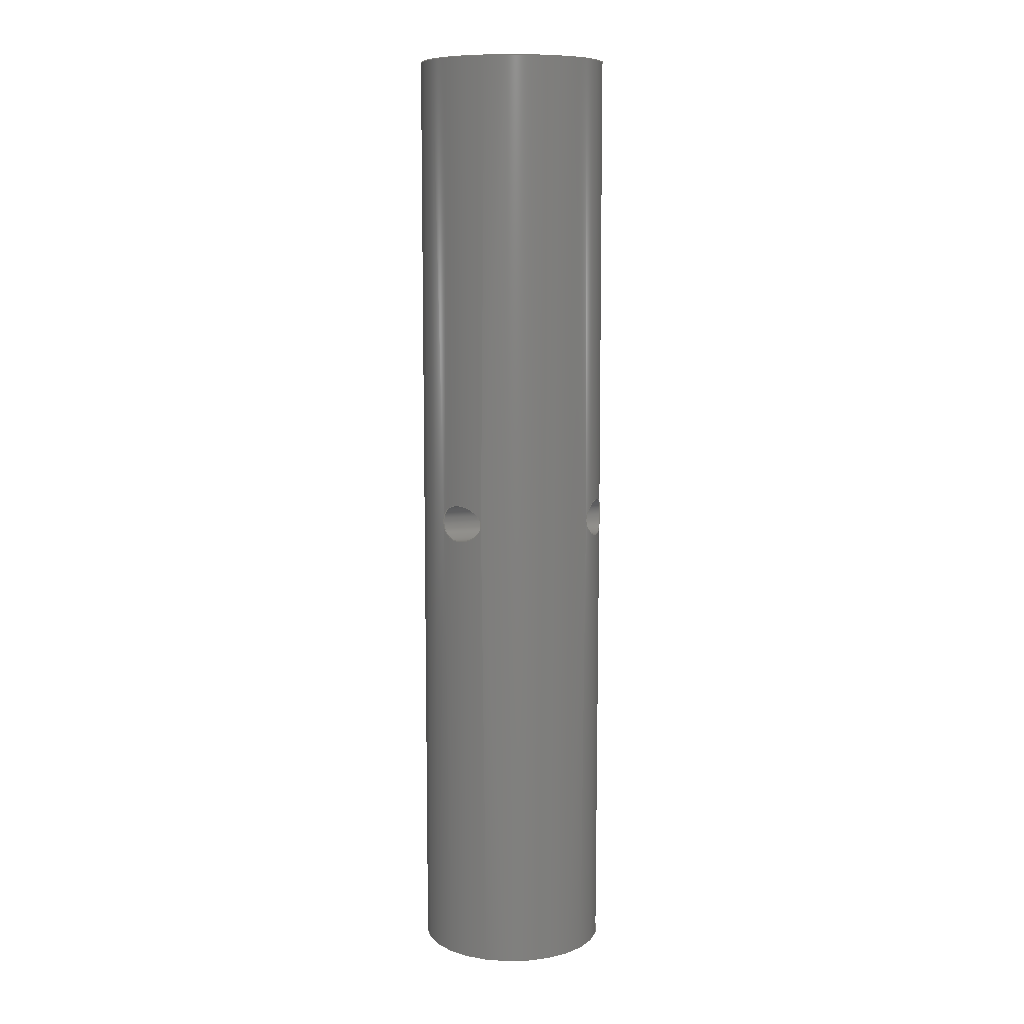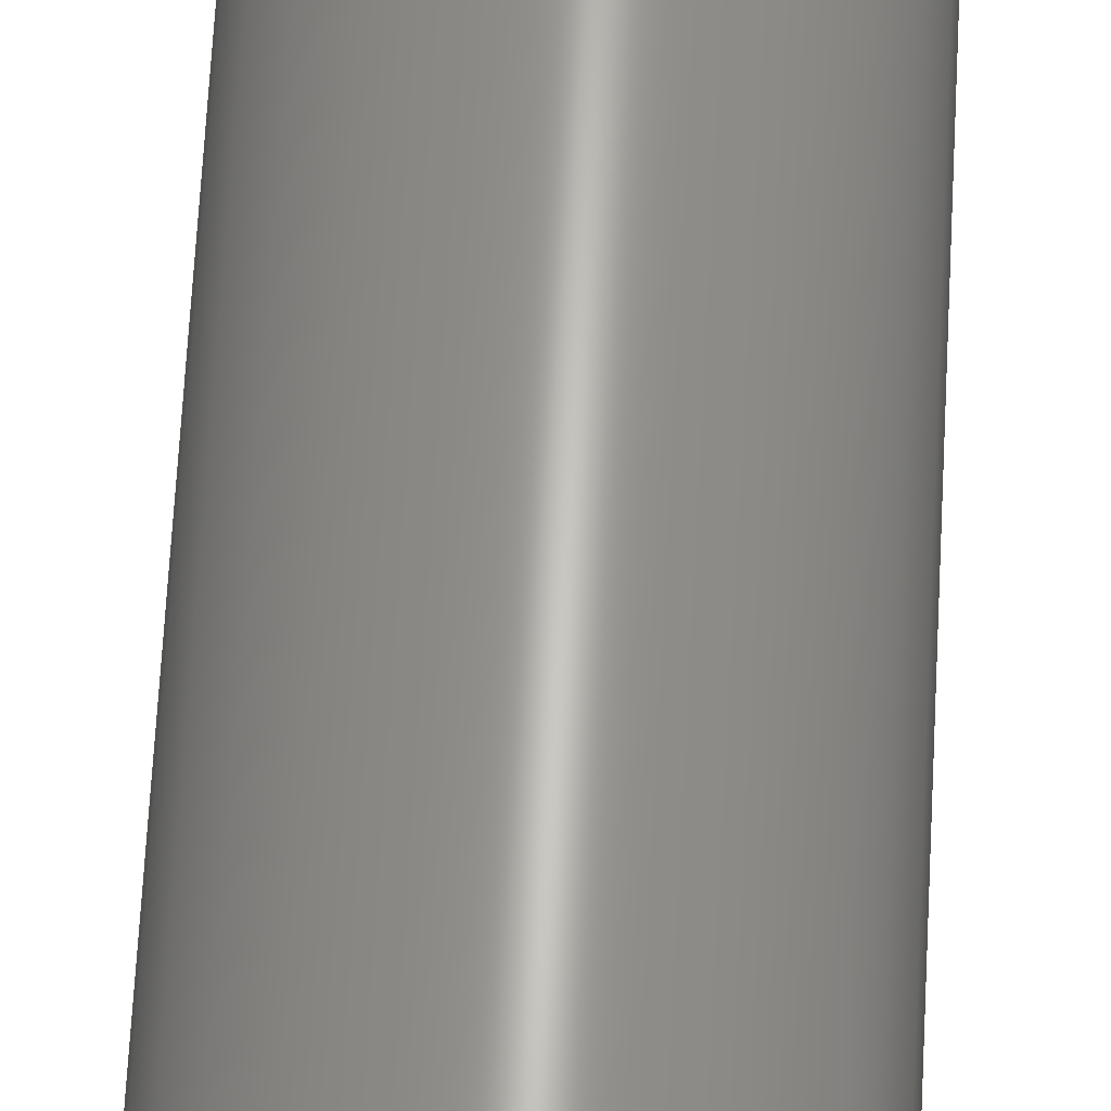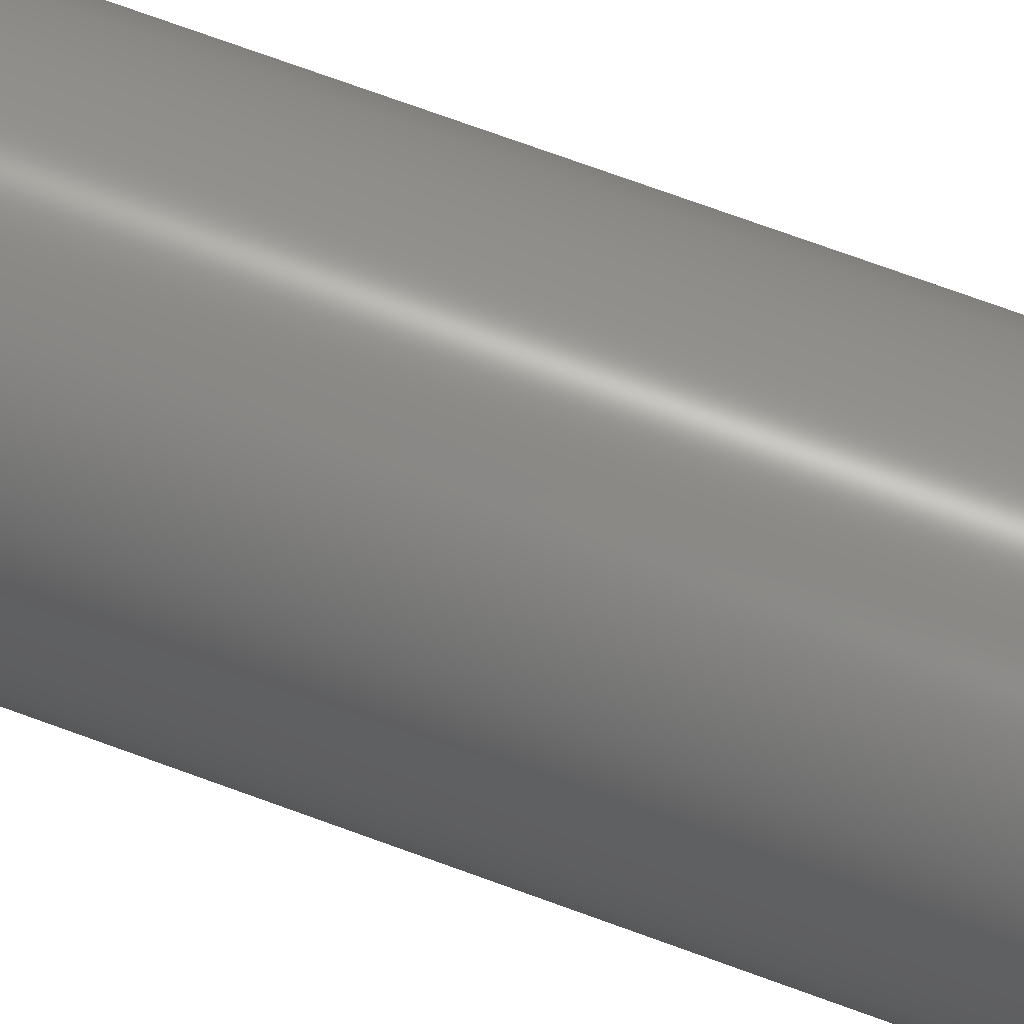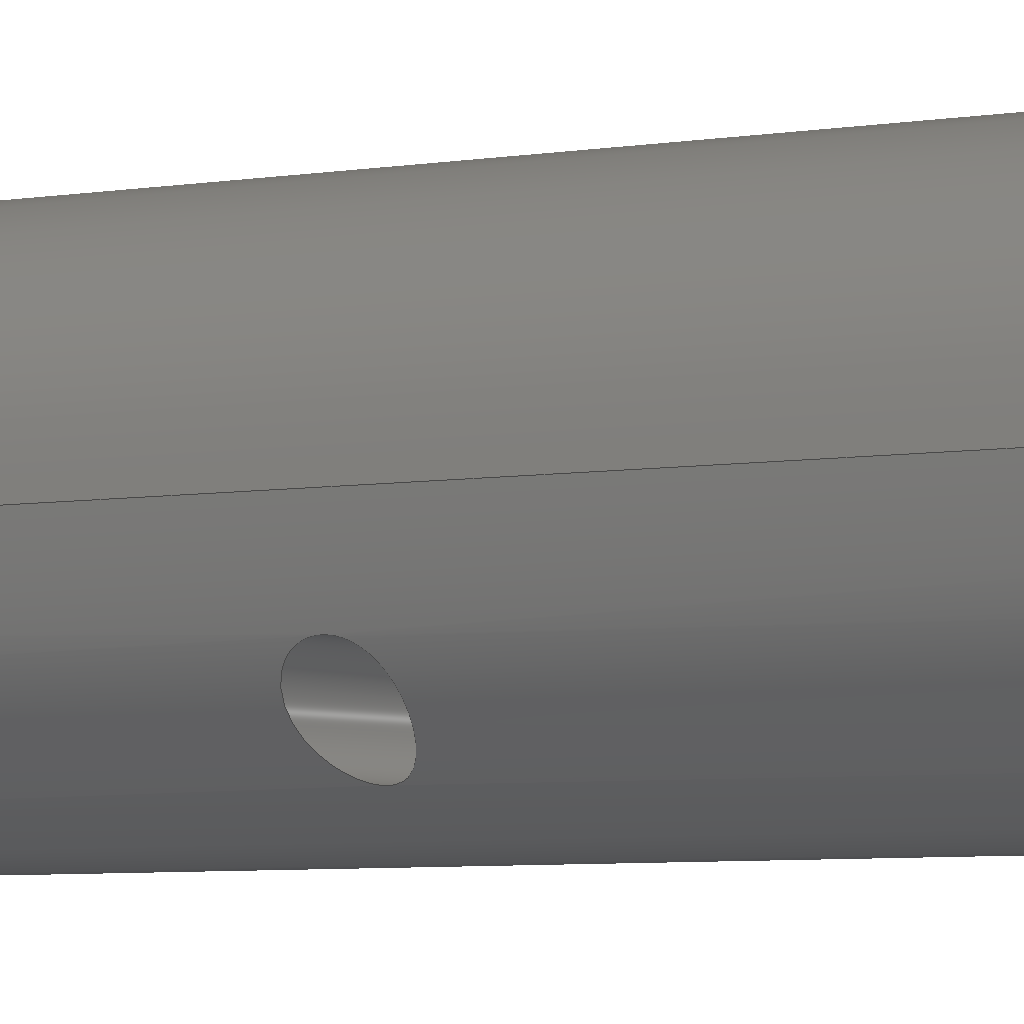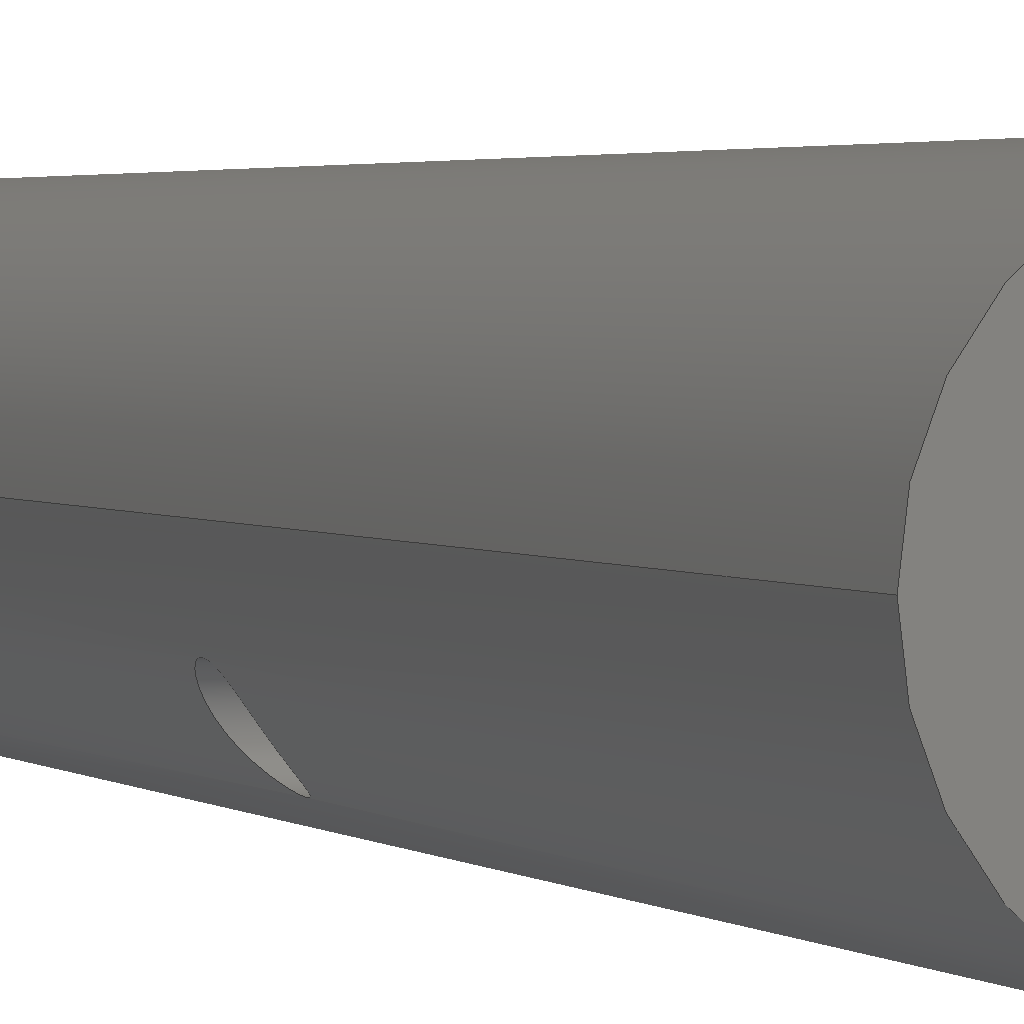
<metadata>
{"format":"step","ext":"step","renderer":"f3d","projection":"perspective","resolution":1024,"background":"white","views":[{"elev":9.3,"azim":-17.8,"up":"+Z"},{"elev":63.8,"azim":-177.0,"up":"+Y"},{"elev":70.6,"azim":-69.7,"up":"+Y"},{"elev":-4.5,"azim":124.0,"up":"+Y"},{"elev":2.0,"azim":159.5,"up":"+Y"}]}
</metadata>
<code>
ISO-10303-21;
DATA;
#1=MECHANICAL_DESIGN_GEOMETRIC_PRESENTATION_REPRESENTATION('',(#4),#192);
#2=SHAPE_REPRESENTATION_RELATIONSHIP('SRR','None',#199,#3);
#3=ADVANCED_BREP_SHAPE_REPRESENTATION('',(#5),#191);
#4=STYLED_ITEM('',(#208),#5);
#5=MANIFOLD_SOLID_BREP('Body1',#61);
#6=PLANE('',#79);
#7=PLANE('',#80);
#8=FACE_BOUND('',#18,.T.);
#9=FACE_BOUND('',#19,.T.);
#10=CIRCLE('',#77,5);
#11=CIRCLE('',#78,5);
#12=FACE_OUTER_BOUND('',#16,.T.);
#13=FACE_OUTER_BOUND('',#17,.T.);
#14=FACE_OUTER_BOUND('',#20,.T.);
#15=FACE_OUTER_BOUND('',#21,.T.);
#16=EDGE_LOOP('',(#41,#42,#43,#44,#45));
#17=EDGE_LOOP('',(#46,#47,#48,#49));
#18=EDGE_LOOP('',(#50,#51));
#19=EDGE_LOOP('',(#52));
#20=EDGE_LOOP('',(#53));
#21=EDGE_LOOP('',(#54));
#22=LINE('',#142,#24);
#23=LINE('',#185,#25);
#24=VECTOR('',#85,1);
#25=VECTOR('',#90,5);
#26=B_SPLINE_CURVE_WITH_KNOTS('',3,(#101,#102,#103,#104,#105,#106,#107,
#108,#109,#110,#111,#112,#113,#114,#115,#116,#117,#118,#119,#120),
 .UNSPECIFIED.,.F.,.F.,(4,2,2,2,2,2,2,2,2,4),(0,0.03715,0.0743,
0.1188,0.1633,0.2152,0.267,
0.3057,0.325,0.3443),.UNSPECIFIED.);
#27=B_SPLINE_CURVE_WITH_KNOTS('',3,(#121,#122,#123,#124,#125,#126,#127,
#128,#129,#130,#131,#132,#133,#134,#135,#136,#137,#138,#139,#140),
 .UNSPECIFIED.,.F.,.F.,(4,2,2,2,2,2,2,2,2,4),(0.3443,0.3637,
0.383,0.4216,0.4735,0.5253,
0.5698,0.6144,0.6515,0.6887),
 .UNSPECIFIED.);
#28=B_SPLINE_CURVE_WITH_KNOTS('',3,(#143,#144,#145,#146,#147,#148,#149,
#150,#151,#152,#153,#154,#155,#156,#157,#158,#159,#160,#161,#162,#163,#164,
#165,#166,#167,#168,#169,#170,#171,#172,#173,#174,#175,#176,#177,#178,#179,
#180),.UNSPECIFIED.,.T.,.F.,(4,2,2,2,2,2,2,2,2,2,2,2,2,2,2,2,2,2,4),(0,
0.01933,0.03865,0.0773,0.1291,
0.181,0.2255,0.27,0.3072,0.3443,
0.3815,0.4186,0.4632,0.5077,
0.5595,0.6114,0.65,0.6693,
0.6887),.UNSPECIFIED.);
#29=VERTEX_POINT('',#99);
#30=VERTEX_POINT('',#100);
#31=VERTEX_POINT('',#141);
#32=VERTEX_POINT('',#182);
#33=VERTEX_POINT('',#184);
#34=EDGE_CURVE('',#29,#30,#26,.T.);
#35=EDGE_CURVE('',#30,#29,#27,.T.);
#36=EDGE_CURVE('',#30,#31,#22,.T.);
#37=EDGE_CURVE('',#31,#31,#28,.T.);
#38=EDGE_CURVE('',#32,#32,#10,.T.);
#39=EDGE_CURVE('',#32,#33,#23,.T.);
#40=EDGE_CURVE('',#33,#33,#11,.T.);
#41=ORIENTED_EDGE('',*,*,#34,.F.);
#42=ORIENTED_EDGE('',*,*,#35,.F.);
#43=ORIENTED_EDGE('',*,*,#36,.T.);
#44=ORIENTED_EDGE('',*,*,#37,.F.);
#45=ORIENTED_EDGE('',*,*,#36,.F.);
#46=ORIENTED_EDGE('',*,*,#38,.T.);
#47=ORIENTED_EDGE('',*,*,#39,.T.);
#48=ORIENTED_EDGE('',*,*,#40,.F.);
#49=ORIENTED_EDGE('',*,*,#39,.F.);
#50=ORIENTED_EDGE('',*,*,#34,.T.);
#51=ORIENTED_EDGE('',*,*,#35,.T.);
#52=ORIENTED_EDGE('',*,*,#37,.T.);
#53=ORIENTED_EDGE('',*,*,#40,.T.);
#54=ORIENTED_EDGE('',*,*,#38,.F.);
#55=CYLINDRICAL_SURFACE('',#75,1);
#56=CYLINDRICAL_SURFACE('',#76,5);
#57=ADVANCED_FACE('',(#12),#55,.F.);
#58=ADVANCED_FACE('',(#13,#8,#9),#56,.T.);
#59=ADVANCED_FACE('',(#14),#6,.T.);
#60=ADVANCED_FACE('',(#15),#7,.F.);
#61=CLOSED_SHELL('',(#57,#58,#59,#60));
#62=DERIVED_UNIT_ELEMENT(#64,1);
#63=DERIVED_UNIT_ELEMENT(#194,-3);
#64=(
MASS_UNIT()
NAMED_UNIT(*)
SI_UNIT(.KILO.,.GRAM.)
);
#65=DERIVED_UNIT((#62,#63));
#66=MEASURE_REPRESENTATION_ITEM('density measure',
POSITIVE_RATIO_MEASURE(7850),#65);
#67=PROPERTY_DEFINITION_REPRESENTATION(#72,#69);
#68=PROPERTY_DEFINITION_REPRESENTATION(#73,#70);
#69=REPRESENTATION('material name',(#71),#191);
#70=REPRESENTATION('density',(#66),#191);
#71=DESCRIPTIVE_REPRESENTATION_ITEM('Steel','Steel');
#72=PROPERTY_DEFINITION('material property','material name',#201);
#73=PROPERTY_DEFINITION('material property','density of part',#201);
#74=AXIS2_PLACEMENT_3D('',#97,#81,#82);
#75=AXIS2_PLACEMENT_3D('',#98,#83,#84);
#76=AXIS2_PLACEMENT_3D('',#181,#86,#87);
#77=AXIS2_PLACEMENT_3D('',#183,#88,#89);
#78=AXIS2_PLACEMENT_3D('',#186,#91,#92);
#79=AXIS2_PLACEMENT_3D('',#187,#93,#94);
#80=AXIS2_PLACEMENT_3D('',#188,#95,#96);
#81=DIRECTION('axis',(0,0,1));
#82=DIRECTION('refdir',(1,0,0));
#83=DIRECTION('center_axis',(1,0,0));
#84=DIRECTION('ref_axis',(0,1,0));
#85=DIRECTION('',(1,0,0));
#86=DIRECTION('center_axis',(0,0,-1));
#87=DIRECTION('ref_axis',(-1,0,0));
#88=DIRECTION('center_axis',(0,0,1));
#89=DIRECTION('ref_axis',(1,0,0));
#90=DIRECTION('',(0,0,1));
#91=DIRECTION('center_axis',(0,0,1));
#92=DIRECTION('ref_axis',(1,0,0));
#93=DIRECTION('center_axis',(0,0,1));
#94=DIRECTION('ref_axis',(1,0,0));
#95=DIRECTION('center_axis',(0,0,1));
#96=DIRECTION('ref_axis',(1,0,0));
#97=CARTESIAN_POINT('',(0,0,0));
#98=CARTESIAN_POINT('Origin',(0,-2.961,25));
#99=CARTESIAN_POINT('',(-4.599,-1.961,25));
#100=CARTESIAN_POINT('',(-3.051,-3.961,25));
#101=CARTESIAN_POINT('Ctrl Pts',(-4.599,-1.961,25));
#102=CARTESIAN_POINT('Ctrl Pts',(-4.599,-1.961,25.12));
#103=CARTESIAN_POINT('Ctrl Pts',(-4.589,-1.986,25.26));
#104=CARTESIAN_POINT('Ctrl Pts',(-4.546,-2.083,25.5));
#105=CARTESIAN_POINT('Ctrl Pts',(-4.512,-2.155,25.6));
#106=CARTESIAN_POINT('Ctrl Pts',(-4.424,-2.333,25.79));
#107=CARTESIAN_POINT('Ctrl Pts',(-4.359,-2.454,25.87));
#108=CARTESIAN_POINT('Ctrl Pts',(-4.206,-2.708,25.98));
#109=CARTESIAN_POINT('Ctrl Pts',(-4.117,-2.842,26));
#110=CARTESIAN_POINT('Ctrl Pts',(-3.926,-3.101,26));
#111=CARTESIAN_POINT('Ctrl Pts',(-3.809,-3.244,25.97));
#112=CARTESIAN_POINT('Ctrl Pts',(-3.572,-3.503,25.85));
#113=CARTESIAN_POINT('Ctrl Pts',(-3.452,-3.619,25.77));
#114=CARTESIAN_POINT('Ctrl Pts',(-3.274,-3.78,25.58));
#115=CARTESIAN_POINT('Ctrl Pts',(-3.197,-3.845,25.48));
#116=CARTESIAN_POINT('Ctrl Pts',(-3.113,-3.913,25.31));
#117=CARTESIAN_POINT('Ctrl Pts',(-3.09,-3.931,25.25));
#118=CARTESIAN_POINT('Ctrl Pts',(-3.059,-3.955,25.13));
#119=CARTESIAN_POINT('Ctrl Pts',(-3.051,-3.961,25.06));
#120=CARTESIAN_POINT('Ctrl Pts',(-3.051,-3.961,25));
#121=CARTESIAN_POINT('Ctrl Pts',(-3.051,-3.961,25));
#122=CARTESIAN_POINT('Ctrl Pts',(-3.051,-3.961,24.94));
#123=CARTESIAN_POINT('Ctrl Pts',(-3.059,-3.955,24.87));
#124=CARTESIAN_POINT('Ctrl Pts',(-3.09,-3.931,24.75));
#125=CARTESIAN_POINT('Ctrl Pts',(-3.113,-3.913,24.69));
#126=CARTESIAN_POINT('Ctrl Pts',(-3.197,-3.845,24.52));
#127=CARTESIAN_POINT('Ctrl Pts',(-3.274,-3.78,24.42));
#128=CARTESIAN_POINT('Ctrl Pts',(-3.452,-3.619,24.23));
#129=CARTESIAN_POINT('Ctrl Pts',(-3.572,-3.503,24.15));
#130=CARTESIAN_POINT('Ctrl Pts',(-3.809,-3.244,24.03));
#131=CARTESIAN_POINT('Ctrl Pts',(-3.926,-3.101,24));
#132=CARTESIAN_POINT('Ctrl Pts',(-4.117,-2.842,24));
#133=CARTESIAN_POINT('Ctrl Pts',(-4.206,-2.708,24.02));
#134=CARTESIAN_POINT('Ctrl Pts',(-4.359,-2.454,24.13));
#135=CARTESIAN_POINT('Ctrl Pts',(-4.424,-2.333,24.21));
#136=CARTESIAN_POINT('Ctrl Pts',(-4.512,-2.155,24.4));
#137=CARTESIAN_POINT('Ctrl Pts',(-4.546,-2.083,24.5));
#138=CARTESIAN_POINT('Ctrl Pts',(-4.589,-1.986,24.74));
#139=CARTESIAN_POINT('Ctrl Pts',(-4.599,-1.961,24.88));
#140=CARTESIAN_POINT('Ctrl Pts',(-4.599,-1.961,25));
#141=CARTESIAN_POINT('',(3.051,-3.961,25));
#142=CARTESIAN_POINT('',(0,-3.961,25));
#143=CARTESIAN_POINT('Ctrl Pts',(3.051,-3.961,25));
#144=CARTESIAN_POINT('Ctrl Pts',(3.051,-3.961,25.06));
#145=CARTESIAN_POINT('Ctrl Pts',(3.059,-3.955,25.13));
#146=CARTESIAN_POINT('Ctrl Pts',(3.09,-3.931,25.25));
#147=CARTESIAN_POINT('Ctrl Pts',(3.113,-3.913,25.31));
#148=CARTESIAN_POINT('Ctrl Pts',(3.197,-3.845,25.48));
#149=CARTESIAN_POINT('Ctrl Pts',(3.274,-3.78,25.58));
#150=CARTESIAN_POINT('Ctrl Pts',(3.452,-3.619,25.77));
#151=CARTESIAN_POINT('Ctrl Pts',(3.572,-3.503,25.85));
#152=CARTESIAN_POINT('Ctrl Pts',(3.809,-3.244,25.97));
#153=CARTESIAN_POINT('Ctrl Pts',(3.926,-3.101,26));
#154=CARTESIAN_POINT('Ctrl Pts',(4.117,-2.842,26));
#155=CARTESIAN_POINT('Ctrl Pts',(4.206,-2.708,25.98));
#156=CARTESIAN_POINT('Ctrl Pts',(4.359,-2.454,25.87));
#157=CARTESIAN_POINT('Ctrl Pts',(4.424,-2.333,25.79));
#158=CARTESIAN_POINT('Ctrl Pts',(4.512,-2.155,25.6));
#159=CARTESIAN_POINT('Ctrl Pts',(4.546,-2.083,25.5));
#160=CARTESIAN_POINT('Ctrl Pts',(4.589,-1.986,25.26));
#161=CARTESIAN_POINT('Ctrl Pts',(4.599,-1.961,25.12));
#162=CARTESIAN_POINT('Ctrl Pts',(4.599,-1.961,24.88));
#163=CARTESIAN_POINT('Ctrl Pts',(4.589,-1.986,24.74));
#164=CARTESIAN_POINT('Ctrl Pts',(4.546,-2.083,24.5));
#165=CARTESIAN_POINT('Ctrl Pts',(4.512,-2.155,24.4));
#166=CARTESIAN_POINT('Ctrl Pts',(4.424,-2.333,24.21));
#167=CARTESIAN_POINT('Ctrl Pts',(4.359,-2.454,24.13));
#168=CARTESIAN_POINT('Ctrl Pts',(4.206,-2.708,24.02));
#169=CARTESIAN_POINT('Ctrl Pts',(4.117,-2.842,24));
#170=CARTESIAN_POINT('Ctrl Pts',(3.926,-3.101,24));
#171=CARTESIAN_POINT('Ctrl Pts',(3.809,-3.244,24.03));
#172=CARTESIAN_POINT('Ctrl Pts',(3.572,-3.503,24.15));
#173=CARTESIAN_POINT('Ctrl Pts',(3.452,-3.619,24.23));
#174=CARTESIAN_POINT('Ctrl Pts',(3.274,-3.78,24.42));
#175=CARTESIAN_POINT('Ctrl Pts',(3.197,-3.845,24.52));
#176=CARTESIAN_POINT('Ctrl Pts',(3.113,-3.913,24.69));
#177=CARTESIAN_POINT('Ctrl Pts',(3.09,-3.931,24.75));
#178=CARTESIAN_POINT('Ctrl Pts',(3.059,-3.955,24.87));
#179=CARTESIAN_POINT('Ctrl Pts',(3.051,-3.961,24.94));
#180=CARTESIAN_POINT('Ctrl Pts',(3.051,-3.961,25));
#181=CARTESIAN_POINT('Origin',(0,0,50));
#182=CARTESIAN_POINT('',(5,-6.123e-16,0));
#183=CARTESIAN_POINT('Origin',(0,0,0));
#184=CARTESIAN_POINT('',(5,-6.123e-16,50));
#185=CARTESIAN_POINT('',(5,-6.123e-16,50));
#186=CARTESIAN_POINT('Origin',(0,0,50));
#187=CARTESIAN_POINT('Origin',(0,0,50));
#188=CARTESIAN_POINT('Origin',(0,0,0));
#189=UNCERTAINTY_MEASURE_WITH_UNIT(LENGTH_MEASURE(0.01),#193,
'DISTANCE_ACCURACY_VALUE',
'Maximum model space distance between geometric entities at asserted c
onnectivities');
#190=UNCERTAINTY_MEASURE_WITH_UNIT(LENGTH_MEASURE(0.01),#193,
'DISTANCE_ACCURACY_VALUE',
'Maximum model space distance between geometric entities at asserted c
onnectivities');
#191=(
GEOMETRIC_REPRESENTATION_CONTEXT(3)
GLOBAL_UNCERTAINTY_ASSIGNED_CONTEXT((#189))
GLOBAL_UNIT_ASSIGNED_CONTEXT((#193,#195,#196))
REPRESENTATION_CONTEXT('','3D')
);
#192=(
GEOMETRIC_REPRESENTATION_CONTEXT(3)
GLOBAL_UNCERTAINTY_ASSIGNED_CONTEXT((#190))
GLOBAL_UNIT_ASSIGNED_CONTEXT((#193,#195,#196))
REPRESENTATION_CONTEXT('','3D')
);
#193=(
LENGTH_UNIT()
NAMED_UNIT(*)
SI_UNIT(.MILLI.,.METRE.)
);
#194=(
LENGTH_UNIT()
NAMED_UNIT(*)
SI_UNIT($,.METRE.)
);
#195=(
NAMED_UNIT(*)
PLANE_ANGLE_UNIT()
SI_UNIT($,.RADIAN.)
);
#196=(
NAMED_UNIT(*)
SI_UNIT($,.STERADIAN.)
SOLID_ANGLE_UNIT()
);
#197=SHAPE_DEFINITION_REPRESENTATION(#198,#199);
#198=PRODUCT_DEFINITION_SHAPE('',$,#201);
#199=SHAPE_REPRESENTATION('',(#74),#191);
#200=PRODUCT_DEFINITION_CONTEXT('part definition',#205,'design');
#201=PRODUCT_DEFINITION('hand-axel-x2','hand-axel-x2 v2',#202,#200);
#202=PRODUCT_DEFINITION_FORMATION('',$,#207);
#203=PRODUCT_RELATED_PRODUCT_CATEGORY('hand-axel-x2 v2',
'hand-axel-x2 v2',(#207));
#204=APPLICATION_PROTOCOL_DEFINITION('international standard',
'automotive_design',2009,#205);
#205=APPLICATION_CONTEXT(
'Core Data for Automotive Mechanical Design Process');
#206=PRODUCT_CONTEXT('part definition',#205,'mechanical');
#207=PRODUCT('hand-axel-x2','hand-axel-x2 v2','STEP AP203',(#206));
#208=PRESENTATION_STYLE_ASSIGNMENT((#209));
#209=SURFACE_STYLE_USAGE(.BOTH.,#210);
#210=SURFACE_SIDE_STYLE('',(#211));
#211=SURFACE_STYLE_FILL_AREA(#212);
#212=FILL_AREA_STYLE('Steel - Satin',(#213));
#213=FILL_AREA_STYLE_COLOUR('Steel - Satin',#214);
#214=COLOUR_RGB('Steel - Satin',0.6275,0.6275,0.6275);
ENDSEC;
END-ISO-10303-21;

</code>
